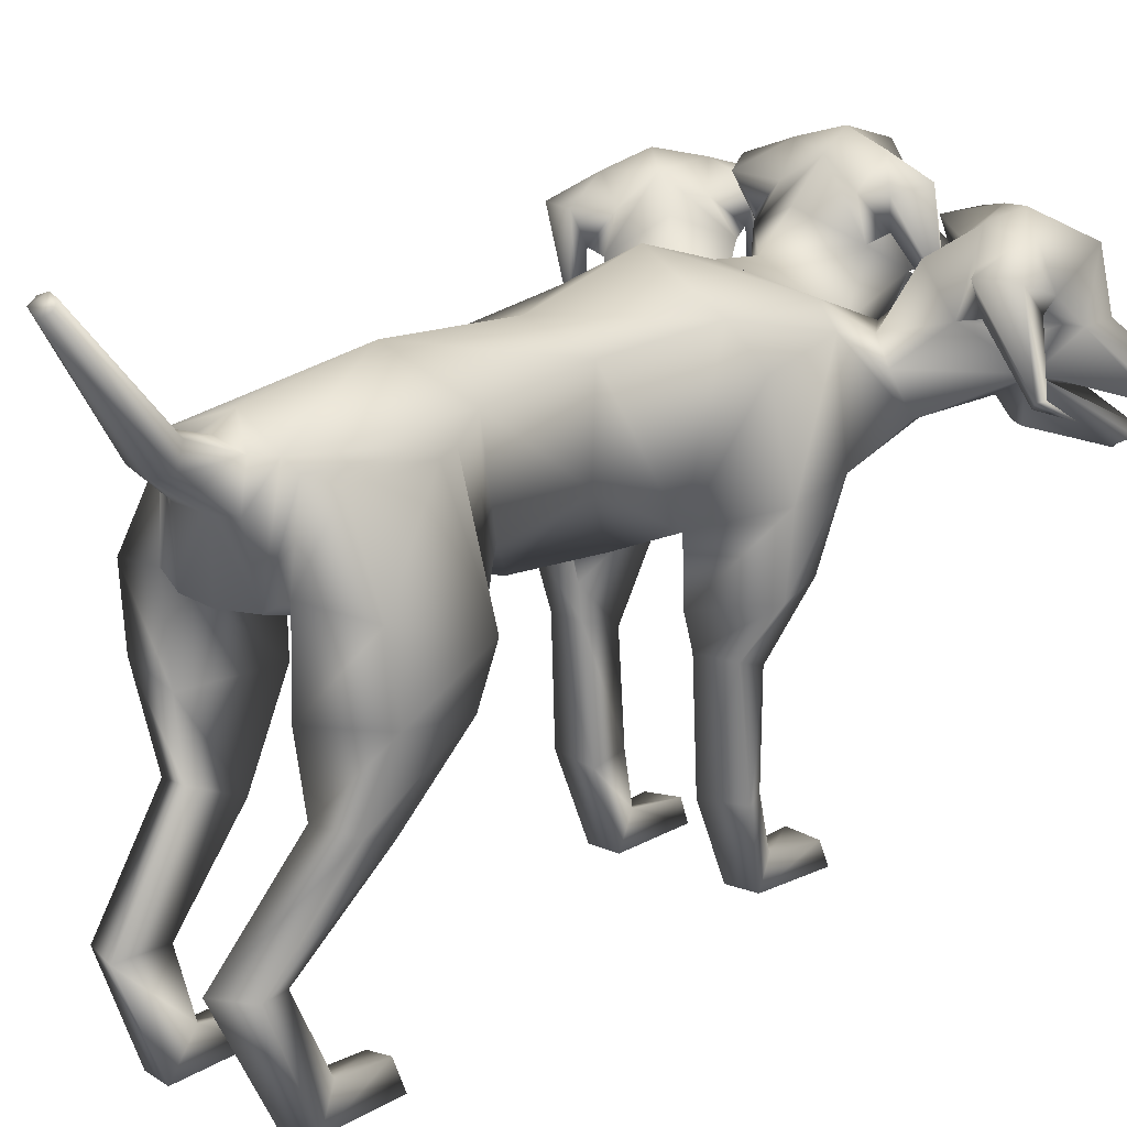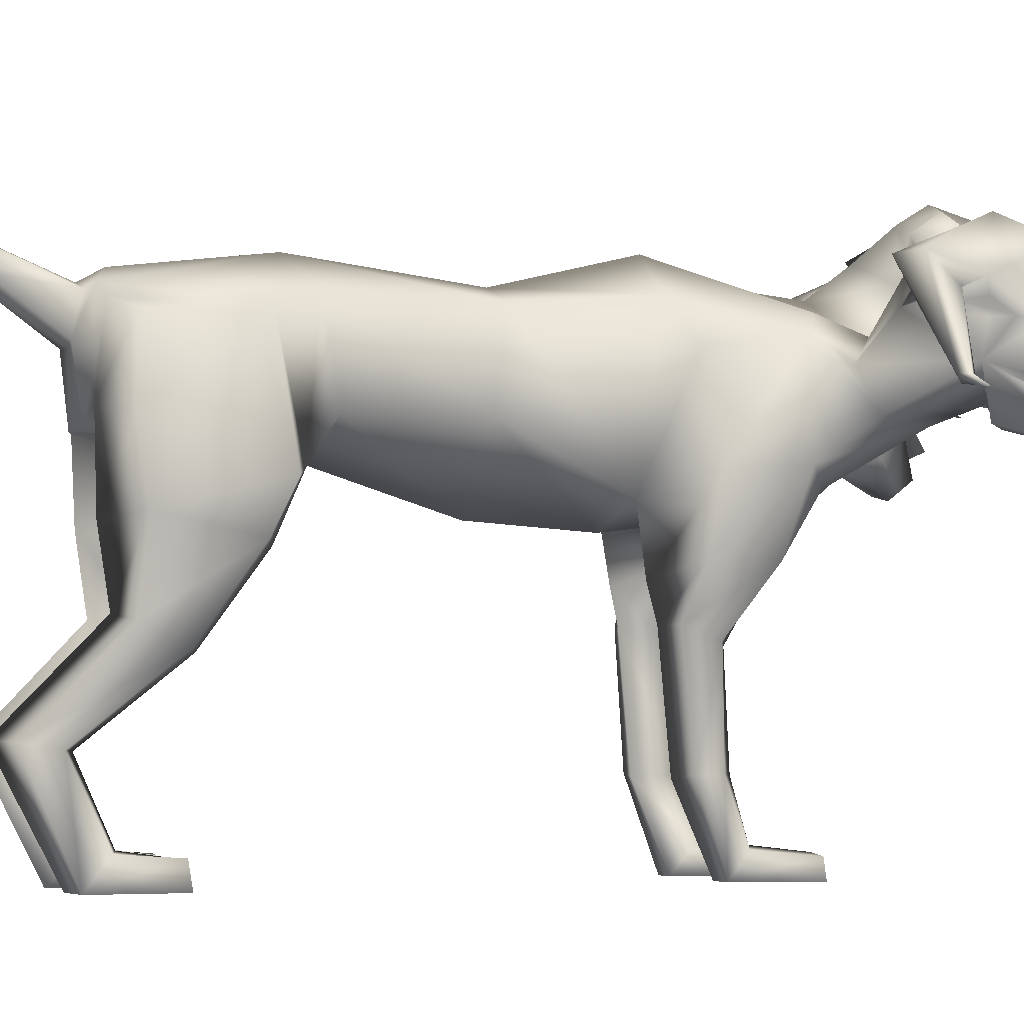
<metadata>
{"format":"obj","ext":"obj","renderer":"f3d","projection":"perspective","resolution":1024,"background":"white","views":[{"elev":17.6,"azim":-142.3,"up":"+Y"},{"elev":-4.6,"azim":-106.7,"up":"+Y"}]}
</metadata>
<code>
o Cerberus_Cube.004
v -0.2398 -0.1205 -0.504
v 0.2398 -0.1205 -0.504
v -0.235 0.2172 -0.5712
v 0.235 0.2172 -0.5712
v -0.1637 0.2264 -0.9005
v 0.1637 0.2264 -0.9005
v -0.1547 0.00676 -0.9225
v 0.1547 0.00676 -0.9225
v -0.3158 -0.02136 -0.8657
v 0.3158 -0.02136 -0.8657
v -0.213 0.1991 -0.845
v 0.213 0.1991 -0.845
v -0.2239 0.1969 -0.6045
v 0.2239 0.1969 -0.6045
v -0.2901 -0.1386 -0.5253
v 0.2901 -0.1386 -0.5253
v -0.2114 -0.4843 -0.7263
v 0.2114 -0.4843 -0.7263
v -0.2433 -0.4334 -0.8467
v 0.2433 -0.4334 -0.8467
v -0.1472 -0.4158 -0.8842
v 0.1472 -0.4158 -0.8842
v -0.1575 -0.493 -0.7121
v 0.1575 -0.493 -0.7121
v -0.1508 -0.8908 -0.8701
v 0.1508 -0.8908 -0.8701
v -0.1337 -0.974 -0.9698
v 0.1337 -0.974 -0.9698
v -0.2167 -0.9759 -0.9463
v 0.2167 -0.9759 -0.9463
v -0.1942 -0.8969 -0.882
v 0.1942 -0.8969 -0.882
v -0.2006 -0.9062 -0.7316
v 0.2006 -0.9062 -0.7316
v -0.2295 -0.9739 -0.726
v 0.2295 -0.9739 -0.726
v -0.1259 -0.9739 -0.727
v 0.1259 -0.9739 -0.727
v -0.1408 -0.9093 -0.7339
v 0.1408 -0.9093 -0.7339
v -0.1117 -0.6718 -1.125
v 0.1117 -0.6718 -1.125
v -0.1253 -0.6929 -0.9539
v 0.1253 -0.6929 -0.9539
v -0.2065 -0.675 -1.079
v 0.2065 -0.675 -1.079
v -0.1765 -0.6907 -0.9763
v 0.1765 -0.6907 -0.9763
v -0.1835 -0.2765 -0.5604
v 0.1835 -0.2765 -0.5604
v -0.2875 -0.2672 -0.5871
v 0.2875 -0.2672 -0.5871
v -0.3269 -0.2184 -0.8384
v 0.3269 -0.2184 -0.8384
v -0.1419 -0.228 -0.9132
v 0.1419 -0.228 -0.9132
v 0.09368 -0.1243 0.6821
v -0.00934 -0.1617 0.6673
v -0.003316 0.3215 0.53
v 0.006843 0.3936 0.2974
v 0.01356 -0.219 0.1997
v -0.2069 0.2744 0.2819
v 0.2219 0.2757 0.307
v -0.1429 -0.1567 0.2363
v 0.1637 -0.1556 0.2522
v -0.2026 -0.001239 -0.4225
v 0.2057 -0.000271 -0.4425
v -0.1996 0.255 -0.4644
v 0.197 0.2559 -0.4838
v -0.002991 -0.06611 -0.5297
v -0.003291 0.3593 -0.5081
v -0.3148 -0.1044 0.3738
v 0.3216 -0.1037 0.4029
v -0.2687 0.1615 0.3426
v 0.2784 0.1618 0.3678
v -0.265 0.1985 0.5867
v 0.2522 0.1988 0.6105
v -0.3013 -0.08636 0.5807
v 0.2892 -0.08658 0.6078
v -0.2315 -0.4601 0.3968
v 0.2359 -0.4596 0.4131
v -0.2386 -0.4271 0.3026
v 0.2518 -0.4243 0.3209
v -0.1353 -0.4233 0.2861
v 0.1504 -0.4195 0.2949
v -0.1604 -0.4686 0.4258
v 0.1624 -0.4684 0.4352
v -0.1585 -0.8892 0.4812
v 0.1563 -0.8897 0.4803
v -0.1352 -0.965 0.4091
v 0.1363 -0.9646 0.4063
v -0.2213 -0.9649 0.4108
v 0.2222 -0.9647 0.412
v -0.2101 -0.8986 0.4638
v 0.2087 -0.8991 0.4652
v -0.2287 -0.9124 0.6228
v 0.2287 -0.9123 0.6228
v -0.2548 -0.9648 0.6196
v 0.2548 -0.9648 0.6196
v -0.1217 -0.9648 0.6369
v 0.1217 -0.9648 0.6369
v -0.1368 -0.9056 0.6298
v 0.1369 -0.9055 0.6298
v -0.1256 -0.7488 0.3188
v 0.1368 -0.7457 0.3183
v -0.151 -0.7413 0.442
v 0.1508 -0.7415 0.4435
v -0.2497 -0.7398 0.3321
v 0.2592 -0.7377 0.3432
v -0.2234 -0.7391 0.4038
v 0.2264 -0.7386 0.4121
v -0.158 -0.2207 0.5699
v 0.1472 -0.2214 0.582
v -0.2739 -0.2923 0.5155
v 0.2675 -0.2926 0.5376
v -0.3243 -0.2938 0.3311
v 0.3347 -0.292 0.3586
v -0.1274 -0.3312 0.2644
v 0.1447 -0.3281 0.2737
v -0.09782 -0.02789 -0.9348
v 0.09782 -0.02789 -0.9348
v -0.1388 0.2586 -0.92
v 0.1388 0.2586 -0.92
v 0 -0.03241 -0.9511
v 0 0.311 -0.8782
v 0 0.2759 -0.9394
v 0 0.1375 -0.9539
v -0.07509 0.2524 -0.9357
v 0.07509 0.2524 -0.9357
v -0.07828 0.1462 -0.9588
v 0.07828 0.1462 -0.9588
v -0.1111 0.273 -1.143
v -0.004404 0.273 -1.154
v -0.09519 0.322 -1.108
v -0.01396 0.322 -1.13
v -0.0557 0.2498 -1.143
v -0.05342 0.3362 -1.114
v -0.05834 0.6122 -1.359
v -0.05834 0.5714 -1.388
v -0.08235 0.603 -1.363
v -0.03433 0.603 -1.363
v -0.08689 0.5875 -1.382
v -0.02978 0.5875 -1.382
v -0.1613 0.007423 -0.08434
v 0.2337 0.008854 -0.08918
v -0.1397 0.2508 -0.04455
v 0.2107 0.2521 -0.04884
v 0.0371 -0.1968 -0.09679
v 0.03528 0.3097 -0.04271
v 0.1268 0.3186 0.8567
v 0.09566 0.2289 1.044
v 0.02667 0.3183 1.137
v 0.1156 0.4006 1.046
v 0.02945 0.1806 1.32
v 0.01055 0.1914 1.33
v -0.03148 0.4821 1.139
v -0.04115 0.1787 1.353
v 0.08334 0.3597 1.039
v 0.04889 0.3235 1.086
v 0.0891 0.3169 1.042
v 0.1225 0.345 0.9886
v 0.01856 0.1103 1.295
v -0.03872 0.1165 1.301
v -0.000371 0.07283 1.252
v 0.04298 0.1003 1.057
v 0.095 0.4972 0.9609
v -0.02384 0.5329 0.9729
v 0.07941 0.4176 0.8823
v -0.02022 0.4833 0.8949
v 0.1849 0.4286 0.8574
v 0.2242 0.4479 0.9535
v 0.1703 0.3745 1.017
v 0.153 0.3405 0.9036
v 0.1745 0.1781 1.039
v 0.1563 0.1878 1.062
v 0.1803 0.2032 1.063
v 0.192 0.1984 1.039
v 0.218 0.1823 1.129
v -0.01008 0.3046 0.6771
v 0.1116 0.1606 0.8173
v 0.1139 0.05911 0.8949
v -0.0169 -0.01956 0.8296
v 0.2979 -0.005312 0.8583
v 0.1564 0.07927 0.8834
v 0.3491 0.01037 0.7393
v 0.1833 0.1737 0.8315
v 0.3274 0.1229 0.6862
v -0.01523 0.3903 0.7877
v 0.2566 0.1754 0.731
v -0.1902 0.2516 0.6251
v 0.1741 0.2518 0.6419
v -0.2805 0.1751 0.7063
v -0.3468 0.1224 0.6552
v -0.2167 0.1735 0.8131
v -0.373 0.01069 0.7059
v -0.1945 0.07905 0.8673
v -0.333 -0.004309 0.8292
v -0.1533 0.05894 0.8826
v -0.144 0.1605 0.8055
v -0.02489 0.1305 1.001
v -0.2786 0.182 1.106
v -0.2445 0.1981 1.019
v -0.2351 0.203 1.044
v -0.211 0.1876 1.045
v -0.227 0.1778 1.021
v -0.1933 0.3403 0.8876
v -0.2211 0.3742 0.9993
v -0.269 0.4476 0.9308
v -0.2209 0.4283 0.8387
v -0.1182 0.4174 0.8732
v -0.141 0.4971 0.95
v -0.02695 0.08516 1.046
v -0.09758 0.1002 1.05
v -0.03705 0.05906 1.266
v -0.07232 0.07279 1.249
v -0.09514 0.1103 1.289
v -0.02658 0.1769 1.037
v -0.1708 0.3449 0.9751
v -0.1424 0.3168 1.031
v -0.1064 0.3234 1.079
v -0.1364 0.3596 1.028
v -0.04226 0.218 1.377
v -0.03413 0.3287 1.199
v -0.09055 0.1914 1.326
v -0.1084 0.1805 1.314
v -0.1692 0.4004 1.032
v -0.08897 0.3182 1.132
v -0.149 0.2288 1.033
v -0.1629 0.3184 0.8433
v -0.1134 -0.1237 0.6728
v 0.2332 0.2604 0.9481
v 0.3609 0.1362 1.064
v 0.4866 0.2036 1.094
v 0.3778 0.3093 1.087
v 0.5747 0.03974 1.227
v 0.5975 0.04651 1.223
v 0.5735 0.1968 1.101
v 0.6717 0.05898 1.225
v 0.3895 0.2666 1.058
v 0.4387 0.2195 1.07
v 0.3791 0.2248 1.063
v 0.3256 0.2648 1.046
v 0.437 0.07038 0.9714
v 0.5621 -0.03138 1.188
v 0.5405 -0.06338 1.142
v 0.5737 -0.08316 1.127
v 0.3852 -0.000335 1.03
v 0.4261 -0.02118 0.9739
v 0.3578 0.4151 1.014
v 0.3039 0.3478 0.9408
v 0.2116 0.3749 0.9917
v 0.2472 0.3831 1.091
v 0.314 0.2946 1.1
v 0.2478 0.2774 1.002
v 0.2869 0.0991 1.111
v 0.3169 0.1029 1.116
v 0.3029 0.1206 1.134
v 0.278 0.121 1.123
v 0.3125 0.09397 1.207
v 0.4024 0.03309 0.9466
v 0.3089 0.3251 0.8062
v 0.6681 0.03932 0.8639
v 0.5906 0.07292 0.8218
v 0.6004 0.07484 0.847
v 0.58 0.06246 0.8627
v 0.5744 0.05493 0.8333
v 0.4958 0.2393 0.7624
v 0.5943 0.2515 0.8299
v 0.6004 0.3288 0.7501
v 0.5022 0.3302 0.7114
v 0.399 0.3986 0.8879
v 0.4455 0.326 0.8043
v 0.4609 0.4343 0.9464
v 0.5269 0.3891 0.8507
v 0.4829 -0.01479 0.9296
v 0.5905 -0.07078 1.091
v 0.6092 -0.03261 1.154
v 0.6411 -0.04307 1.107
v 0.5356 0.2325 0.8433
v 0.5448 0.1993 0.9029
v 0.5499 0.2024 0.9629
v 0.5469 0.2424 0.9067
v 0.6482 0.02435 1.206
v 0.5631 0.357 1.065
v 0.6699 0.03538 1.153
v 0.6734 0.02457 1.132
v 0.5818 0.278 0.8901
v 0.5695 0.1909 1.014
v 0.5336 0.1102 0.892
v 0.4407 0.2285 0.748
v -0.4653 0.2279 0.7063
v -0.571 0.1095 0.8411
v -0.618 0.1902 0.9591
v -0.619 0.2772 0.8347
v -0.7321 0.02371 1.067
v -0.7307 0.03452 1.089
v -0.6165 0.3563 1.01
v -0.7138 0.02351 1.143
v -0.5857 0.2417 0.8545
v -0.5938 0.2017 0.9103
v -0.5833 0.1986 0.851
v -0.5687 0.2318 0.7924
v -0.6976 -0.04389 1.045
v -0.6701 -0.03339 1.095
v -0.6457 -0.07154 1.034
v -0.5238 -0.01541 0.8832
v -0.5608 0.3885 0.8006
v -0.504 0.4337 0.902
v -0.4754 0.3255 0.7619
v -0.4369 0.3981 0.8494
v -0.5234 0.3296 0.6642
v -0.6247 0.3281 0.6937
v -0.6259 0.2507 0.7737
v -0.5216 0.2387 0.7156
v -0.6061 0.0542 0.7789
v -0.6144 0.06172 0.8076
v -0.6333 0.07409 0.7901
v -0.6212 0.07218 0.766
v -0.7022 0.03848 0.8008
v -0.3396 0.3247 0.7763
v -0.4453 0.03257 0.9076
v -0.3797 0.09354 1.175
v -0.3377 0.1206 1.095
v -0.3635 0.1202 1.103
v -0.3758 0.1025 1.084
v -0.3454 0.09872 1.081
v -0.2967 0.2771 0.9765
v -0.3716 0.2942 1.069
v -0.3044 0.3828 1.065
v -0.2598 0.3746 0.97
v -0.3471 0.3474 0.9108
v -0.4075 0.4146 0.9785
v -0.4713 -0.02174 0.9326
v -0.4357 -0.000839 0.992
v -0.6323 -0.0839 1.071
v -0.6006 -0.06408 1.09
v -0.6264 -0.03211 1.133
v -0.482 0.06982 0.929
v -0.3782 0.2643 1.013
v -0.4329 0.2243 1.025
v -0.4929 0.2189 1.027
v -0.443 0.2661 1.02
v -0.739 0.05812 1.16
v -0.63 0.1961 1.046
v -0.665 0.04573 1.165
v -0.6426 0.03899 1.171
v -0.434 0.3088 1.049
v -0.5429 0.203 1.046
v -0.4148 0.1357 1.028
v -0.2771 0.2601 0.9246
f 11 5 7
f 11 7 9
f 8 6 12
f 8 12 10
f 13 3 5
f 13 5 11
f 6 4 14
f 6 14 12
f 15 1 3
f 15 3 13
f 4 2 16
f 4 16 14
f 9 15 13
f 9 13 11
f 14 16 10
f 14 10 12
f 39 25 31
f 39 31 33
f 32 26 40
f 32 40 34
f 33 31 29
f 33 29 35
f 30 32 34
f 30 34 36
f 35 29 27
f 35 27 37
f 28 30 36
f 28 36 38
f 37 27 25
f 37 25 39
f 26 28 38
f 26 38 40
f 35 37 39
f 35 39 33
f 40 38 36
f 40 36 34
f 43 41 21
f 43 21 23
f 22 42 44
f 22 44 24
f 25 27 41
f 25 41 43
f 42 28 26
f 42 26 44
f 41 45 19
f 41 19 21
f 20 46 42
f 20 42 22
f 27 29 45
f 27 45 41
f 46 30 28
f 46 28 42
f 45 47 17
f 45 17 19
f 18 48 46
f 18 46 20
f 29 31 47
f 29 47 45
f 48 32 30
f 48 30 46
f 47 43 23
f 47 23 17
f 24 44 48
f 24 48 18
f 31 25 43
f 31 43 47
f 44 26 32
f 44 32 48
f 1 15 51
f 1 51 49
f 52 16 2
f 52 2 50
f 17 23 49
f 17 49 51
f 50 24 18
f 50 18 52
f 53 51 15
f 53 15 9
f 16 52 54
f 16 54 10
f 19 17 51
f 19 51 53
f 52 18 20
f 52 20 54
f 55 53 9
f 55 9 7
f 10 54 56
f 10 56 8
f 21 19 53
f 21 53 55
f 54 20 22
f 54 22 56
f 7 1 49
f 7 49 55
f 50 2 8
f 50 8 56
f 23 21 55
f 23 55 49
f 56 22 24
f 56 24 50
f 61 58 230
f 61 230 64
f 57 58 61
f 57 61 65
f 74 62 64
f 74 64 72
f 65 63 75
f 65 75 73
f 72 78 76
f 72 76 74
f 77 79 73
f 77 73 75
f 102 88 94
f 102 94 96
f 95 89 103
f 95 103 97
f 96 94 92
f 96 92 98
f 93 95 97
f 93 97 99
f 98 92 90
f 98 90 100
f 91 93 99
f 91 99 101
f 100 90 88
f 100 88 102
f 89 91 101
f 89 101 103
f 98 100 102
f 98 102 96
f 103 101 99
f 103 99 97
f 106 104 84
f 106 84 86
f 85 105 107
f 85 107 87
f 88 90 104
f 88 104 106
f 105 91 89
f 105 89 107
f 104 108 82
f 104 82 84
f 83 109 105
f 83 105 85
f 90 92 108
f 90 108 104
f 109 93 91
f 109 91 105
f 108 110 80
f 108 80 82
f 81 111 109
f 81 109 83
f 92 94 110
f 92 110 108
f 111 95 93
f 111 93 109
f 110 106 86
f 110 86 80
f 87 107 111
f 87 111 81
f 94 88 106
f 94 106 110
f 107 89 95
f 107 95 111
f 114 112 230
f 114 230 78
f 57 113 115
f 57 115 79
f 80 86 112
f 80 112 114
f 113 87 81
f 113 81 115
f 116 114 78
f 116 78 72
f 79 115 117
f 79 117 73
f 82 80 114
f 82 114 116
f 115 81 83
f 115 83 117
f 118 116 72
f 118 72 64
f 73 117 119
f 73 119 65
f 84 82 116
f 84 116 118
f 117 83 85
f 117 85 119
f 64 230 112
f 64 112 118
f 113 57 65
f 113 65 119
f 86 84 118
f 86 118 112
f 119 85 87
f 119 87 113
f 124 70 66
f 124 66 120
f 67 70 124
f 67 124 121
f 122 68 71
f 122 71 125
f 71 69 123
f 71 123 125
f 122 5 3
f 122 3 68
f 4 6 123
f 4 123 69
f 120 7 5
f 120 5 122
f 6 8 121
f 6 121 123
f 1 7 120
f 1 120 66
f 121 8 2
f 121 2 67
f 1 66 68
f 1 68 3
f 69 67 2
f 69 2 4
f 128 122 125
f 128 125 126
f 125 123 129
f 125 129 126
f 127 124 120
f 127 120 130
f 121 124 127
f 121 127 131
f 130 120 122
f 130 122 128
f 123 121 131
f 123 131 129
f 132 130 128
f 132 128 134
f 129 131 133
f 129 133 135
f 136 127 130
f 136 130 132
f 131 127 136
f 131 136 133
f 134 128 126
f 134 126 137
f 126 129 135
f 126 135 137
f 140 134 137
f 140 137 138
f 137 135 141
f 137 141 138
f 139 136 132
f 139 132 142
f 133 136 139
f 133 139 143
f 142 132 134
f 142 134 140
f 135 133 143
f 135 143 141
f 138 139 142
f 138 142 140
f 143 139 138
f 143 138 141
f 146 144 64
f 146 64 62
f 65 145 147
f 65 147 63
f 68 66 144
f 68 144 146
f 145 67 69
f 145 69 147
f 144 148 61
f 144 61 64
f 61 148 145
f 61 145 65
f 66 70 148
f 66 148 144
f 148 70 67
f 148 67 145
f 149 146 62
f 149 62 60
f 63 147 149
f 63 149 60
f 71 68 146
f 71 146 149
f 147 69 71
f 147 71 149
f 152 155 154
f 152 154 151
f 152 223 222
f 152 222 155
f 152 153 156
f 152 156 223
f 154 155 222
f 154 222 157
f 153 158 161
f 153 161 150
f 152 159 158
f 152 158 153
f 151 160 159
f 151 159 152
f 150 161 160
f 150 160 151
f 161 158 159
f 161 159 160
f 151 154 157
f 151 157 217
f 151 217 163
f 151 163 162
f 163 214 164
f 163 164 162
f 214 212 165
f 214 165 164
f 151 162 164
f 151 164 165
f 153 166 167
f 153 167 156
f 166 168 169
f 166 169 167
f 168 170 173
f 168 173 150
f 166 171 170
f 166 170 168
f 153 172 171
f 153 171 166
f 150 173 172
f 150 172 153
f 173 174 175
f 173 175 172
f 172 175 176
f 172 176 171
f 171 176 177
f 171 177 170
f 170 177 174
f 170 174 173
f 174 178 175
f 174 177 178
f 176 178 177
f 175 178 176
f 151 165 212
f 151 212 200
f 151 181 180
f 151 180 150
f 200 182 181
f 200 181 151
f 57 181 182
f 57 182 58
f 77 187 185
f 77 185 79
f 180 181 184
f 180 184 186
f 57 79 185
f 57 185 183
f 150 188 169
f 150 169 168
f 150 180 179
f 150 179 188
f 187 77 191
f 187 191 189
f 189 191 180
f 189 180 186
f 76 190 62
f 76 62 74
f 63 191 77
f 63 77 75
f 59 179 180
f 59 180 191
f 190 59 60
f 190 60 62
f 60 59 191
f 60 191 63
f 59 190 199
f 59 199 179
f 229 188 179
f 229 179 199
f 229 210 169
f 229 169 188
f 230 58 182
f 230 182 198
f 200 228 198
f 200 198 182
f 228 229 199
f 228 199 198
f 228 200 212
f 228 212 213
f 204 203 201
f 203 202 201
f 205 201 202
f 205 204 201
f 209 206 205
f 209 205 202
f 208 209 202
f 208 202 203
f 207 208 203
f 207 203 204
f 206 207 204
f 206 204 205
f 229 226 207
f 229 207 206
f 226 211 208
f 226 208 207
f 211 210 209
f 211 209 208
f 210 229 206
f 210 206 209
f 211 167 169
f 211 169 210
f 226 156 167
f 226 167 211
f 228 213 215
f 228 215 216
f 214 215 213
f 214 213 212
f 163 216 215
f 163 215 214
f 228 216 163
f 228 163 217
f 228 217 157
f 228 157 225
f 218 219 220
f 218 220 221
f 229 228 219
f 229 219 218
f 228 227 220
f 228 220 219
f 227 226 221
f 227 221 220
f 226 229 218
f 226 218 221
f 225 157 222
f 225 222 224
f 227 223 156
f 227 156 226
f 227 224 222
f 227 222 223
f 227 228 225
f 227 225 224
f 190 192 194
f 190 194 199
f 76 193 192
f 76 192 190
f 194 196 198
f 194 198 199
f 183 184 181
f 183 181 57
f 76 78 195
f 76 195 193
f 78 230 197
f 78 197 195
f 196 197 230
f 196 230 198
f 233 232 235
f 233 235 236
f 233 236 238
f 233 238 237
f 233 237 284
f 233 284 234
f 235 283 238
f 235 238 236
f 234 231 242
f 234 242 239
f 233 234 239
f 233 239 240
f 232 233 240
f 232 240 241
f 231 232 241
f 231 241 242
f 242 241 240
f 242 240 239
f 232 243 283
f 232 283 235
f 232 244 277
f 232 277 243
f 277 244 245
f 277 245 246
f 246 245 247
f 246 247 248
f 232 247 245
f 232 245 244
f 234 284 273
f 234 273 249
f 249 273 271
f 249 271 250
f 250 231 254
f 250 254 251
f 249 250 251
f 249 251 252
f 234 249 252
f 234 252 253
f 231 234 253
f 231 253 254
f 254 253 256
f 254 256 255
f 253 252 257
f 253 257 256
f 252 251 258
f 252 258 257
f 251 254 255
f 251 255 258
f 255 256 259
f 255 259 258
f 257 258 259
f 256 257 259
f 232 260 248
f 232 248 247
f 232 231 186
f 232 186 184
f 260 232 184
f 260 184 183
f 231 250 271
f 231 271 261
f 231 261 189
f 231 189 186
f 290 187 189
f 290 189 261
f 290 261 271
f 290 271 272
f 260 183 185
f 260 185 289
f 289 185 187
f 289 187 290
f 289 275 248
f 289 248 260
f 265 262 264
f 264 262 263
f 266 263 262
f 266 262 265
f 270 263 266
f 270 266 267
f 269 264 263
f 269 263 270
f 268 265 264
f 268 264 269
f 267 266 265
f 267 265 268
f 290 267 268
f 290 268 287
f 287 268 269
f 287 269 274
f 274 269 270
f 274 270 272
f 272 270 267
f 272 267 290
f 274 272 271
f 274 271 273
f 287 274 273
f 287 273 284
f 289 278 276
f 289 276 275
f 246 248 275
f 246 275 276
f 277 246 276
f 277 276 278
f 289 243 277
f 289 277 278
f 289 286 283
f 289 283 243
f 279 282 281
f 279 281 280
f 290 279 280
f 290 280 289
f 289 280 281
f 289 281 288
f 288 281 282
f 288 282 287
f 287 282 279
f 287 279 290
f 286 285 238
f 286 238 283
f 288 287 284
f 288 284 237
f 288 237 238
f 288 238 285
f 288 285 286
f 288 286 289
f 293 292 295
f 293 295 296
f 293 296 343
f 293 343 344
f 293 344 297
f 293 297 294
f 295 298 343
f 295 343 296
f 294 291 302
f 294 302 299
f 293 294 299
f 293 299 300
f 292 293 300
f 292 300 301
f 291 292 301
f 291 301 302
f 302 301 300
f 302 300 299
f 292 338 298
f 292 298 295
f 292 303 304
f 292 304 338
f 304 303 305
f 304 305 335
f 335 305 306
f 335 306 333
f 292 306 305
f 292 305 303
f 294 297 308
f 294 308 307
f 307 308 310
f 307 310 309
f 309 291 314
f 309 314 311
f 307 309 311
f 307 311 312
f 294 307 312
f 294 312 313
f 291 294 313
f 291 313 314
f 314 313 316
f 314 316 315
f 313 312 317
f 313 317 316
f 312 311 318
f 312 318 317
f 311 314 315
f 311 315 318
f 315 316 319
f 315 319 318
f 317 318 319
f 316 317 319
f 292 321 333
f 292 333 306
f 292 291 193
f 292 193 195
f 321 292 195
f 321 195 197
f 291 309 310
f 291 310 320
f 291 320 192
f 291 192 193
f 350 194 192
f 350 192 320
f 350 320 310
f 350 310 331
f 321 197 196
f 321 196 349
f 349 196 194
f 349 194 350
f 349 334 333
f 349 333 321
f 325 322 324
f 324 322 323
f 326 323 322
f 326 322 325
f 330 323 326
f 330 326 327
f 329 324 323
f 329 323 330
f 328 325 324
f 328 324 329
f 327 326 325
f 327 325 328
f 350 327 328
f 350 328 347
f 347 328 329
f 347 329 332
f 332 329 330
f 332 330 331
f 331 330 327
f 331 327 350
f 332 331 310
f 332 310 308
f 347 332 308
f 347 308 297
f 349 337 336
f 349 336 334
f 335 333 334
f 335 334 336
f 304 335 336
f 304 336 337
f 349 338 304
f 349 304 337
f 349 346 298
f 349 298 338
f 339 342 341
f 339 341 340
f 350 339 340
f 350 340 349
f 349 340 341
f 349 341 348
f 348 341 342
f 348 342 347
f 347 342 339
f 347 339 350
f 346 345 343
f 346 343 298
f 348 347 297
f 348 297 344
f 348 344 343
f 348 343 345
f 348 345 346
f 348 346 349

</code>
